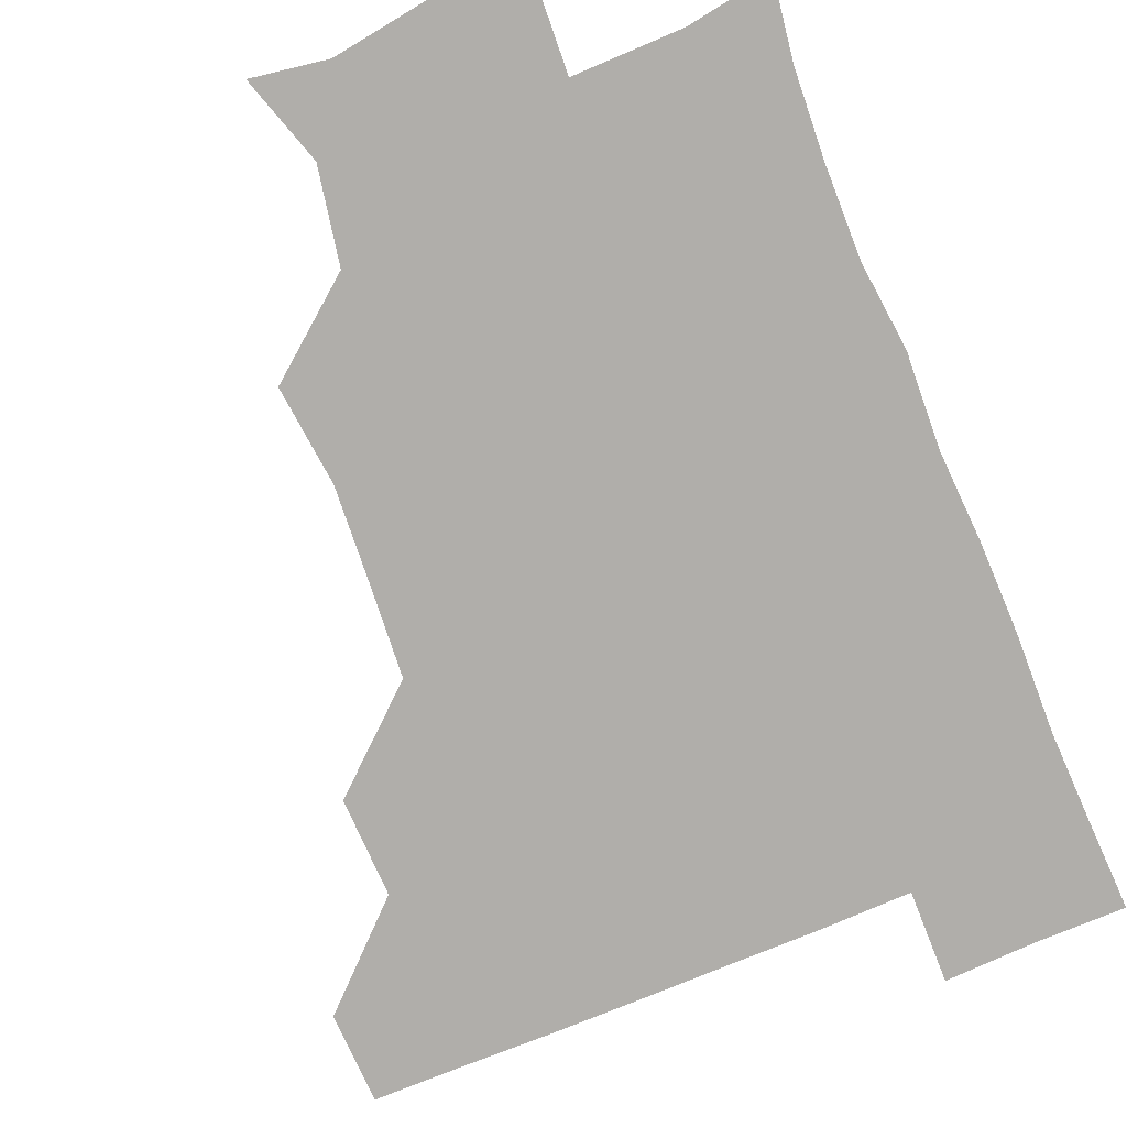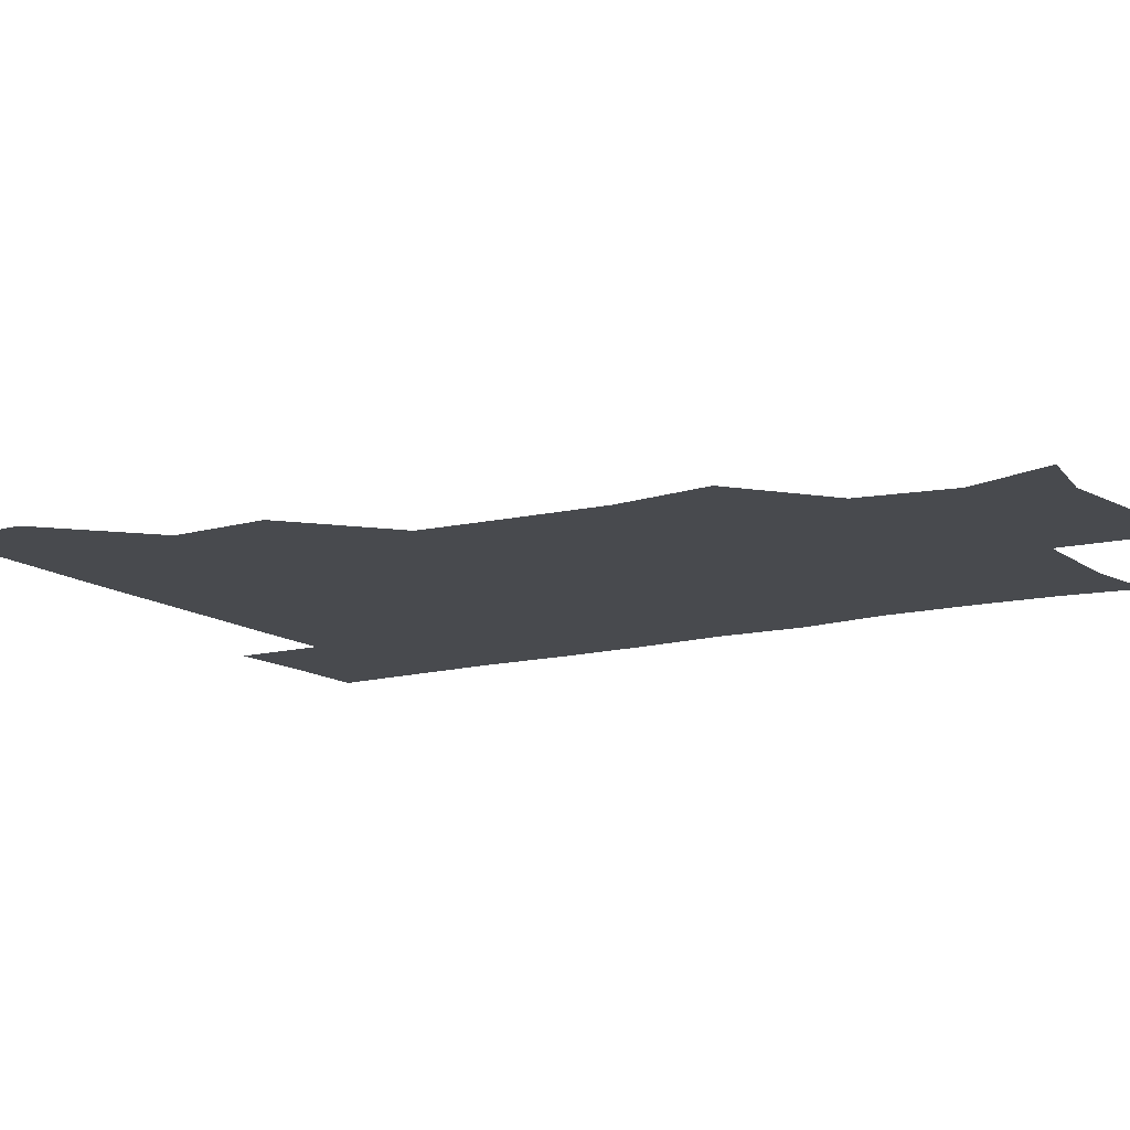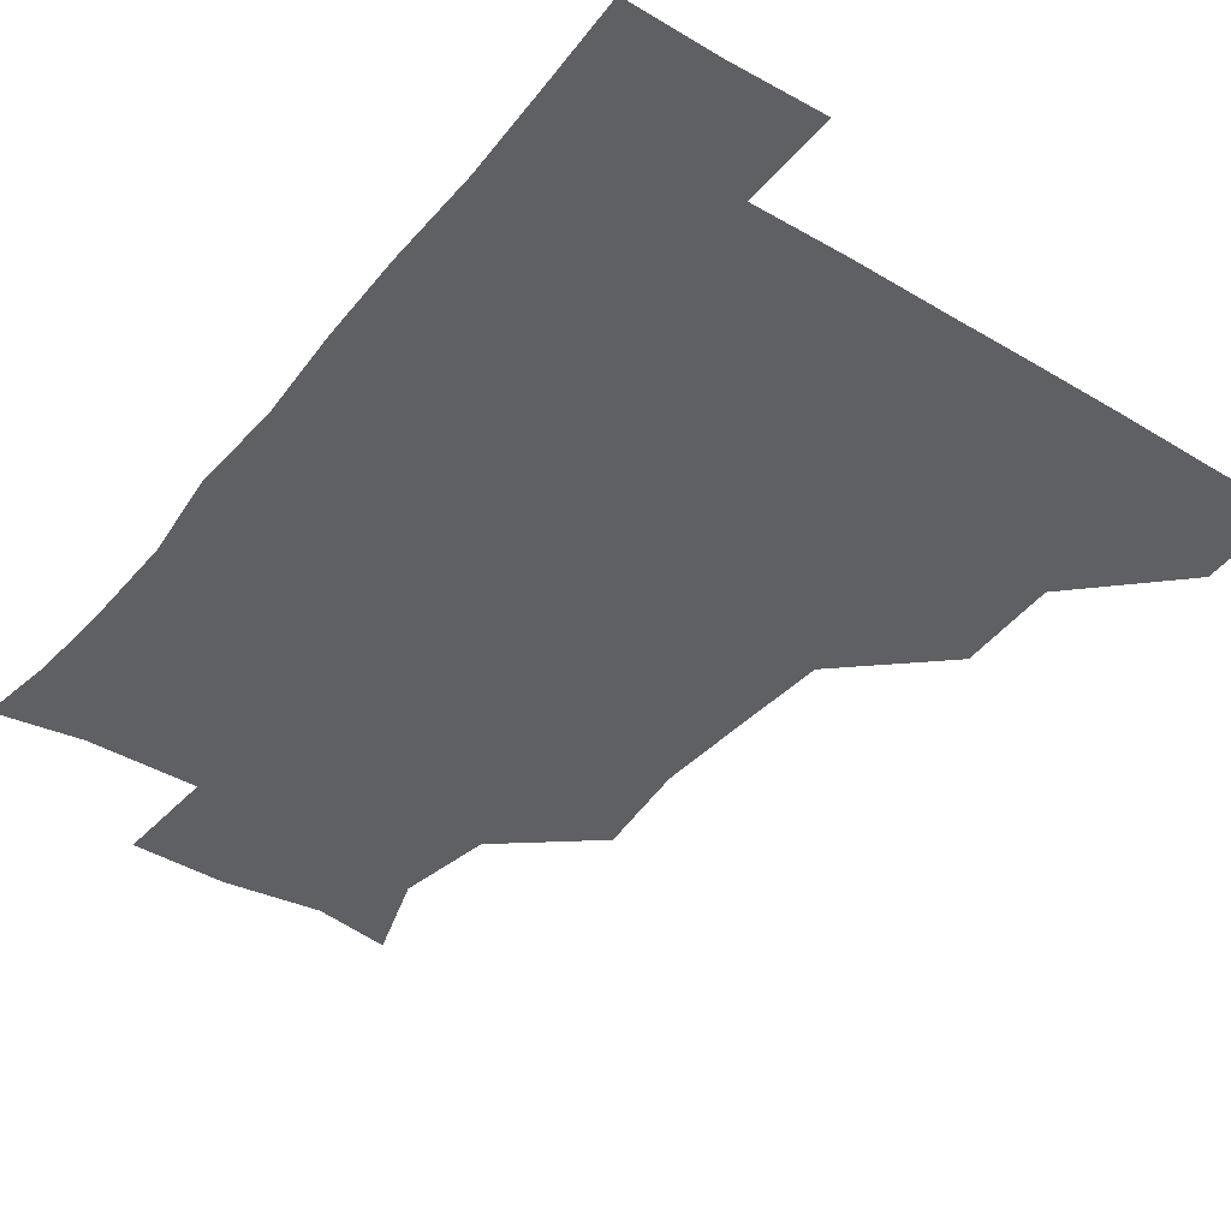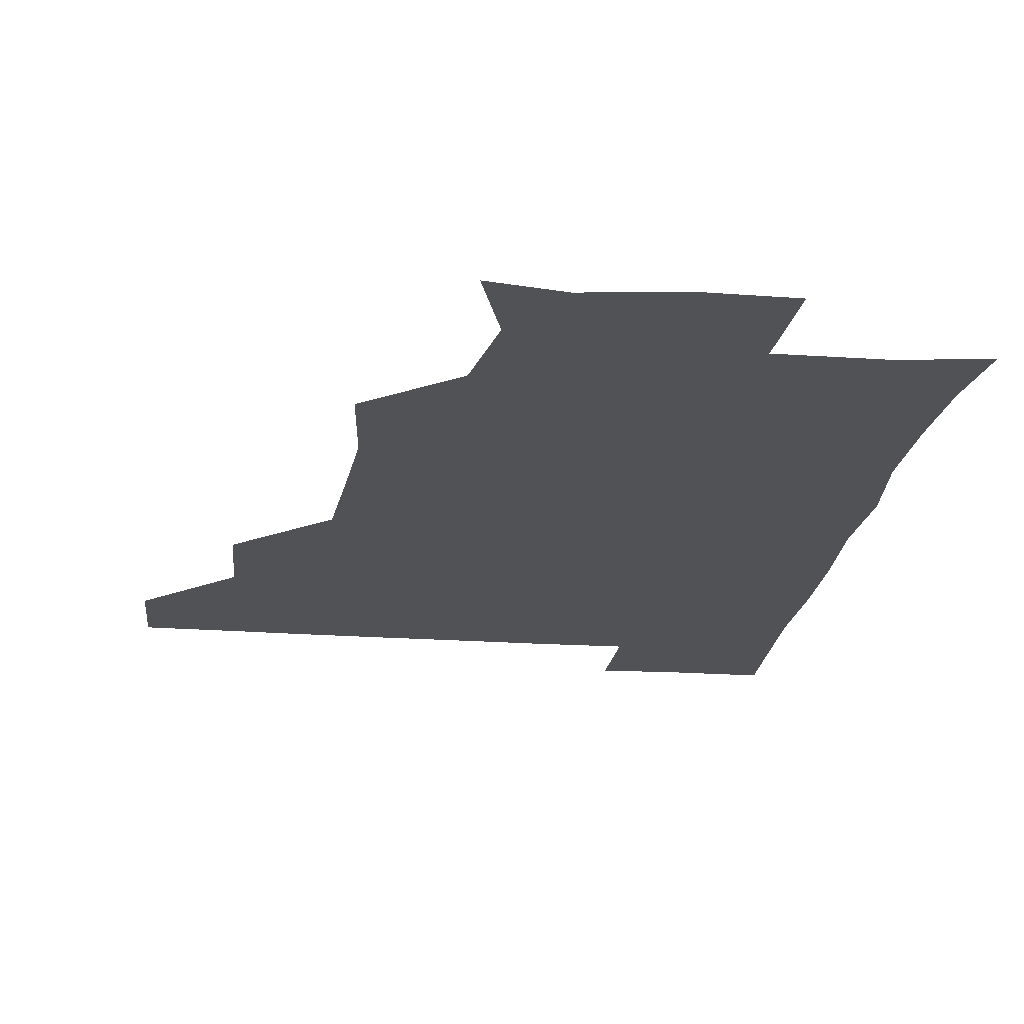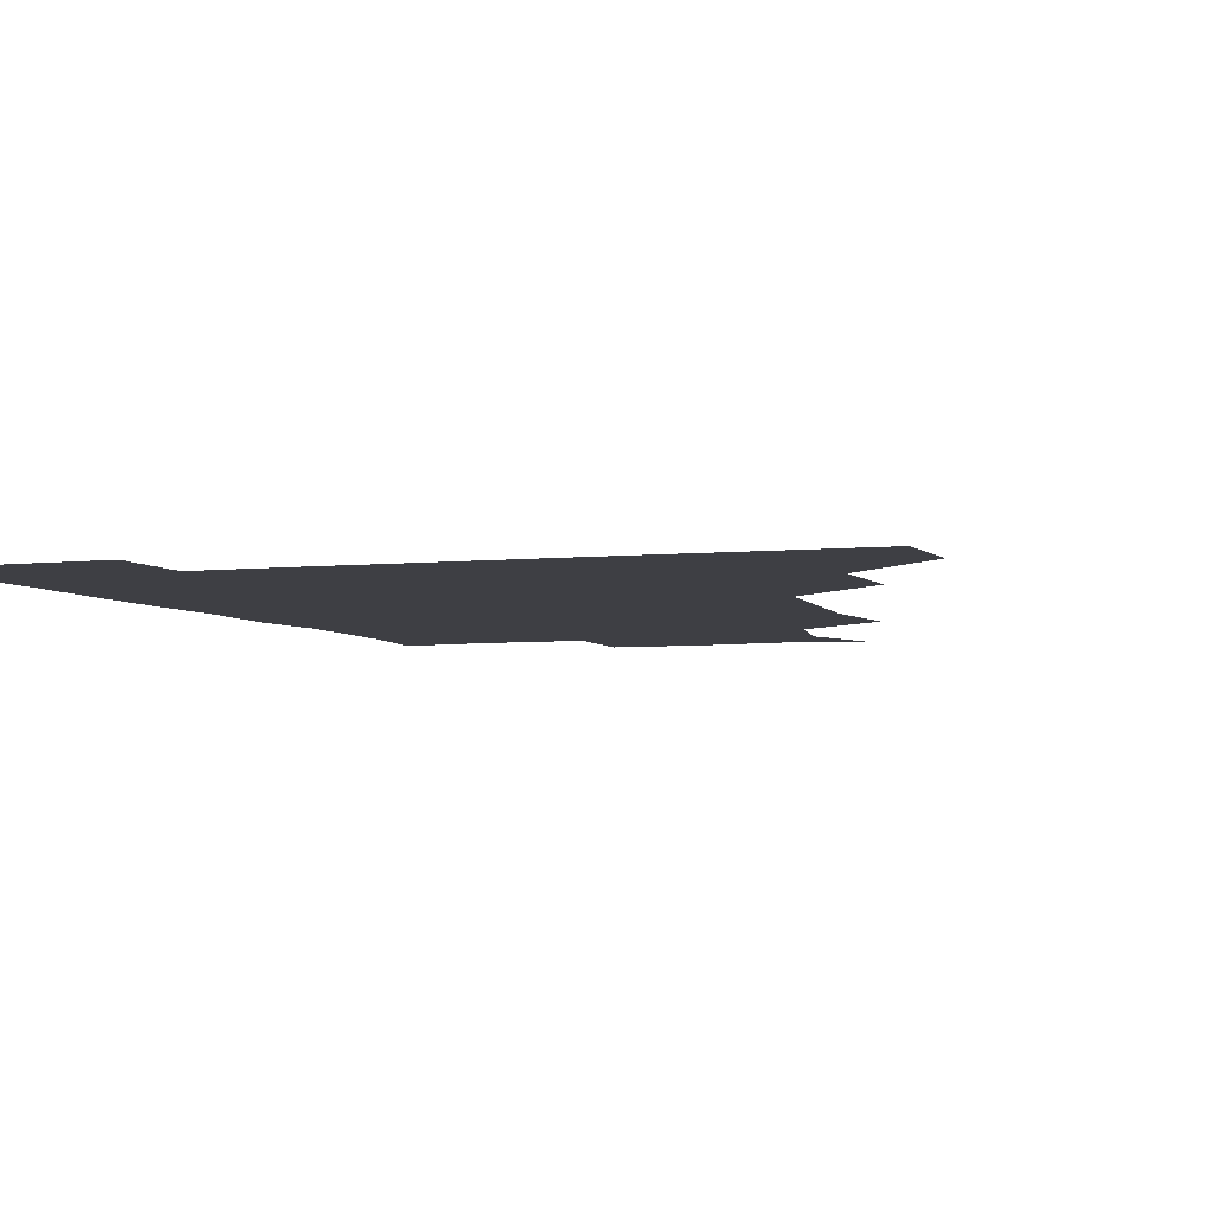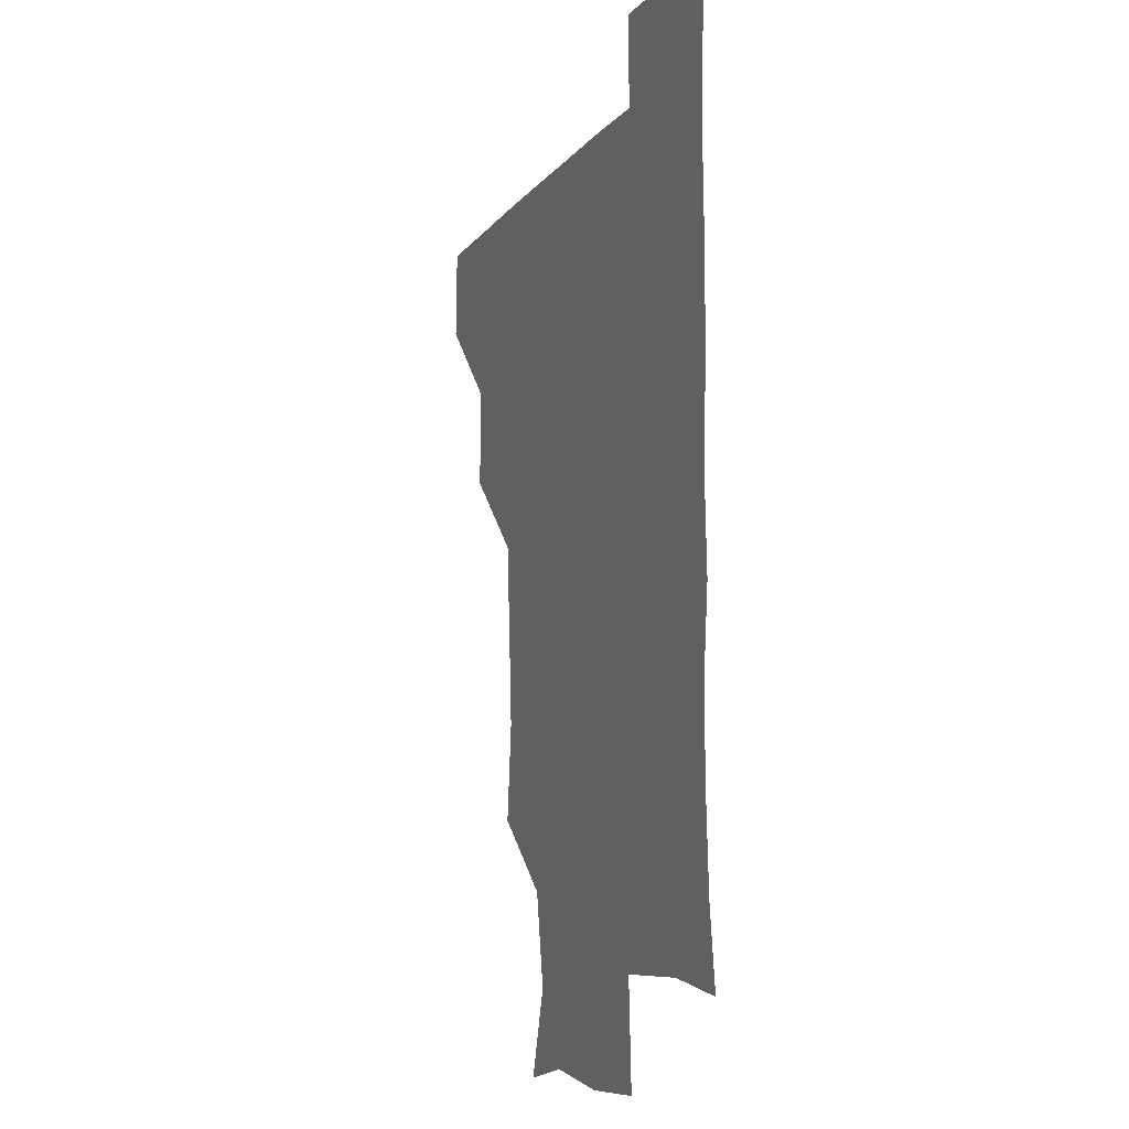
<metadata>
{"format":"obj","ext":"obj","renderer":"f3d","projection":"perspective","resolution":1024,"background":"white","views":[{"elev":-77.7,"azim":22.4,"up":"+Z"},{"elev":-13.3,"azim":-58.5,"up":"+Z"},{"elev":-42.4,"azim":144.3,"up":"+Z"},{"elev":-21.2,"azim":-7.4,"up":"+Z"},{"elev":-4.5,"azim":-160.1,"up":"+Z"},{"elev":-8.6,"azim":70.0,"up":"+Y"}]}
</metadata>
<code>
v 480.4 450.1 0
v 481.4 480.6 0
v 511.1 386.9 0
v 512.1 420 0
v 512.1 451.1 0
v 511.4 480.9 0
v 544.1 262.4 0
v 547.6 295.6 0
v 545.6 326.4 0
v 543.2 358.4 0
v 542.6 392 0
v 542.2 421.8 0
v 542.4 451.2 0
v 541.1 481.3 0
v 571.5 176.8 0
v 580.9 206.2 0
v 575 237.6 0
v 574.2 271.5 0
v 574.3 303.5 0
v 572.9 331.7 0
v 572.2 362.5 0
v 572.2 393.3 0
v 572.2 422.7 0
v 571.7 451.2 0
v 570.8 481.4 0
v 596.8 180.8 0
v 605 212.8 0
v 602.2 242.6 0
v 602.6 275.8 0
v 602.3 304.4 0
v 601.7 334 0
v 601.8 363.7 0
v 601.5 393 0
v 601.4 422.2 0
v 601.6 451.2 0
v 600.7 481.3 0
v 628.4 176.1 0
v 630.6 215.8 0
v 631.5 245.7 0
v 631.2 274.9 0
v 630.8 305 0
v 630.7 333.2 0
v 630.7 364.7 0
v 630.8 393.6 0
v 631.1 422.7 0
v 631.6 451.4 0
v 630.5 481.4 0
v 659.8 176.3 0
v 657.9 211.8 0
v 659 244.6 0
v 659.1 276.1 0
v 659.3 305.1 0
v 659.9 333.3 0
v 659.3 364.5 0
v 660 393 0
v 660.2 422.8 0
v 660.6 452.2 0
v 661.3 480.8 0
v 660.8 511.8 0
v 694.5 211.5 0
v 688.1 243.8 0
v 686.6 274.2 0
v 686.9 303.8 0
v 687.7 333.5 0
v 688 362.6 0
v 687.8 393.6 0
v 688.9 422.3 0
v 689.1 452.3 0
v 690.4 480.7 0
v 690.8 510.7 0
v 723 206.8 0
v 719.1 233.5 0
v 717.4 262.6 0
v 716.7 293.5 0
v 719.8 323 0
v 718.2 354.7 0
v 719.7 385.5 0
v 720 416.4 0
v 719.1 449.1 0
v 719.9 480.5 0
v 720.9 510.7 0
f 4 5 1
f 1 5 2
f 5 6 2
f 10 11 3
f 3 11 4
f 11 12 4
f 4 12 5
f 12 13 5
f 5 13 6
f 13 14 6
f 17 18 7
f 7 18 8
f 18 19 8
f 8 19 9
f 19 20 9
f 9 20 10
f 20 21 10
f 10 21 11
f 21 22 11
f 11 22 12
f 22 23 12
f 12 23 13
f 23 24 13
f 13 24 14
f 24 25 14
f 15 26 16
f 26 27 16
f 16 27 17
f 27 28 17
f 17 28 18
f 28 29 18
f 18 29 19
f 29 30 19
f 19 30 20
f 30 31 20
f 20 31 21
f 31 32 21
f 21 32 22
f 32 33 22
f 22 33 23
f 33 34 23
f 23 34 24
f 34 35 24
f 24 35 25
f 35 36 25
f 26 37 27
f 37 38 27
f 27 38 28
f 38 39 28
f 28 39 29
f 39 40 29
f 29 40 30
f 40 41 30
f 30 41 31
f 41 42 31
f 31 42 32
f 42 43 32
f 32 43 33
f 43 44 33
f 33 44 34
f 44 45 34
f 34 45 35
f 45 46 35
f 35 46 36
f 46 47 36
f 37 48 38
f 48 49 38
f 38 49 39
f 49 50 39
f 39 50 40
f 50 51 40
f 40 51 41
f 51 52 41
f 41 52 42
f 52 53 42
f 42 53 43
f 53 54 43
f 43 54 44
f 54 55 44
f 44 55 45
f 55 56 45
f 45 56 46
f 56 57 46
f 46 57 47
f 57 58 47
f 49 60 50
f 60 61 50
f 50 61 51
f 61 62 51
f 51 62 52
f 62 63 52
f 52 63 53
f 63 64 53
f 53 64 54
f 64 65 54
f 54 65 55
f 65 66 55
f 55 66 56
f 66 67 56
f 56 67 57
f 67 68 57
f 57 68 58
f 68 69 58
f 58 69 59
f 69 70 59
f 60 71 61
f 71 72 61
f 61 72 62
f 72 73 62
f 62 73 63
f 73 74 63
f 63 74 64
f 74 75 64
f 64 75 65
f 75 76 65
f 65 76 66
f 76 77 66
f 66 77 67
f 77 78 67
f 67 78 68
f 78 79 68
f 68 79 69
f 79 80 69
f 69 80 70
f 80 81 70

</code>
